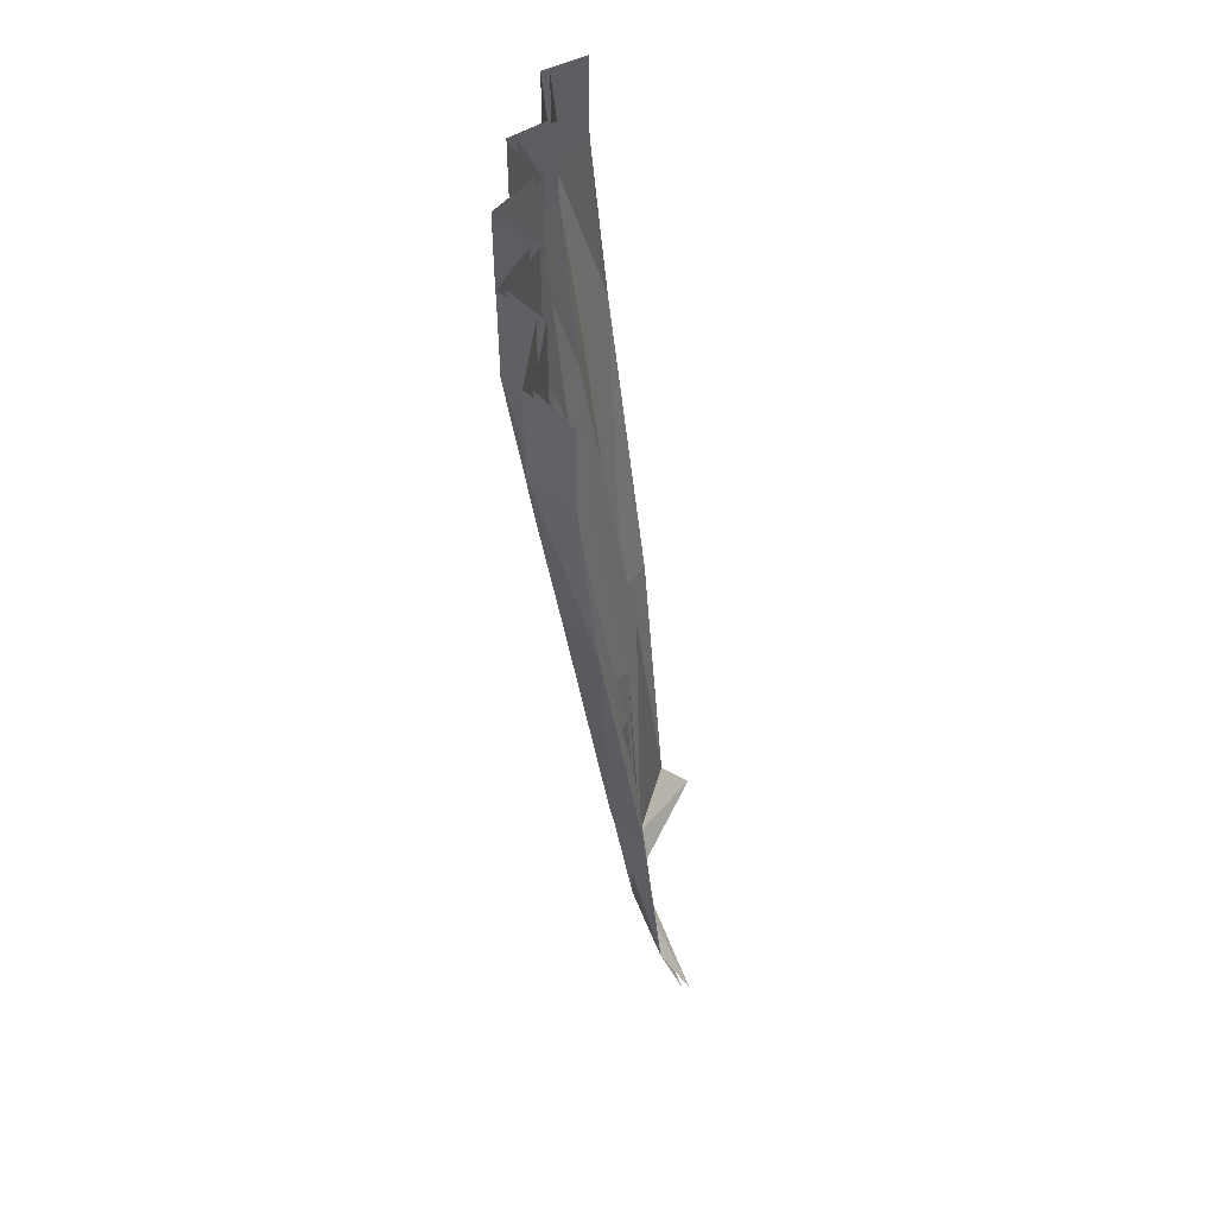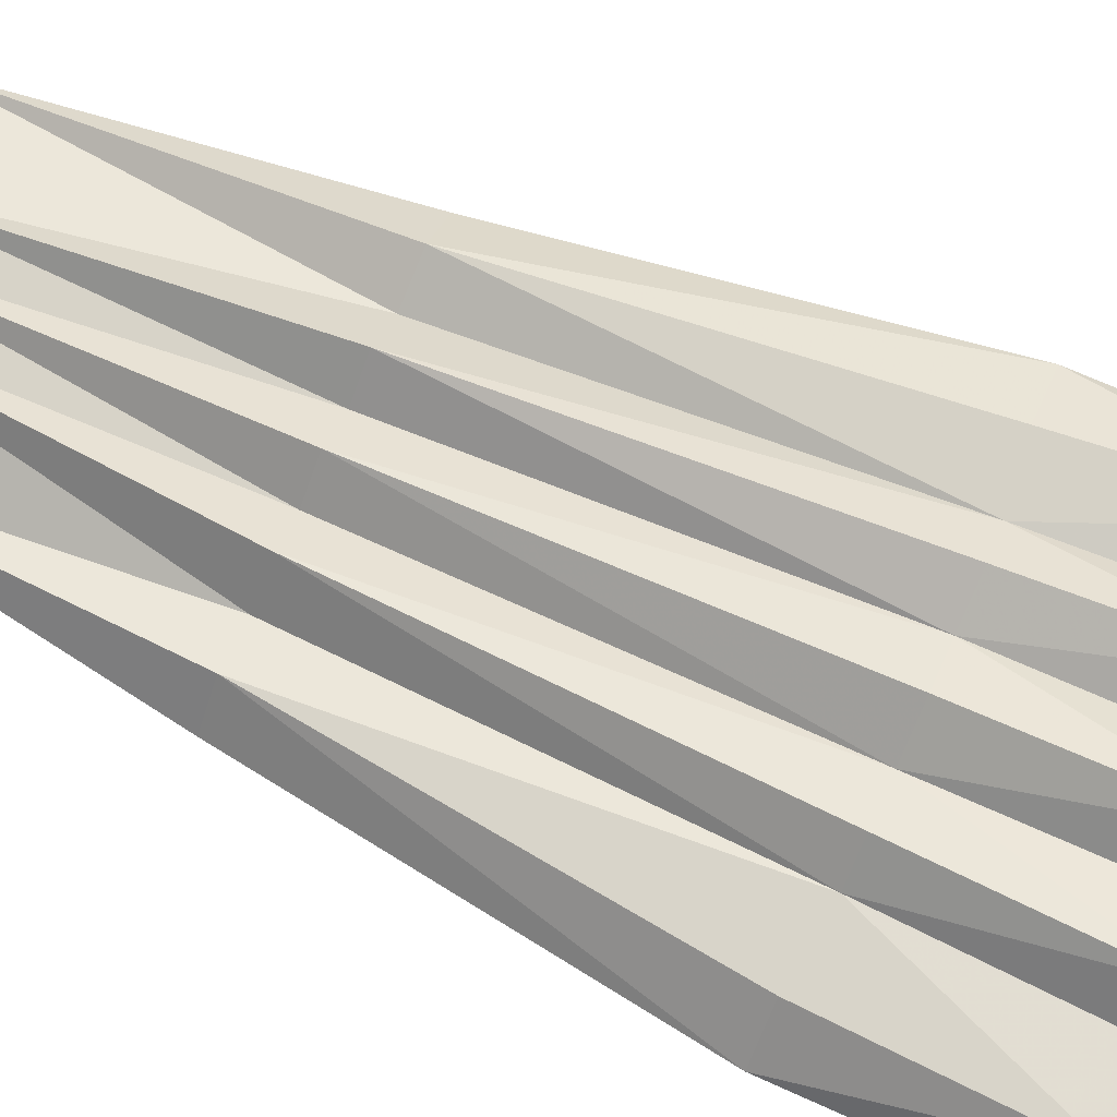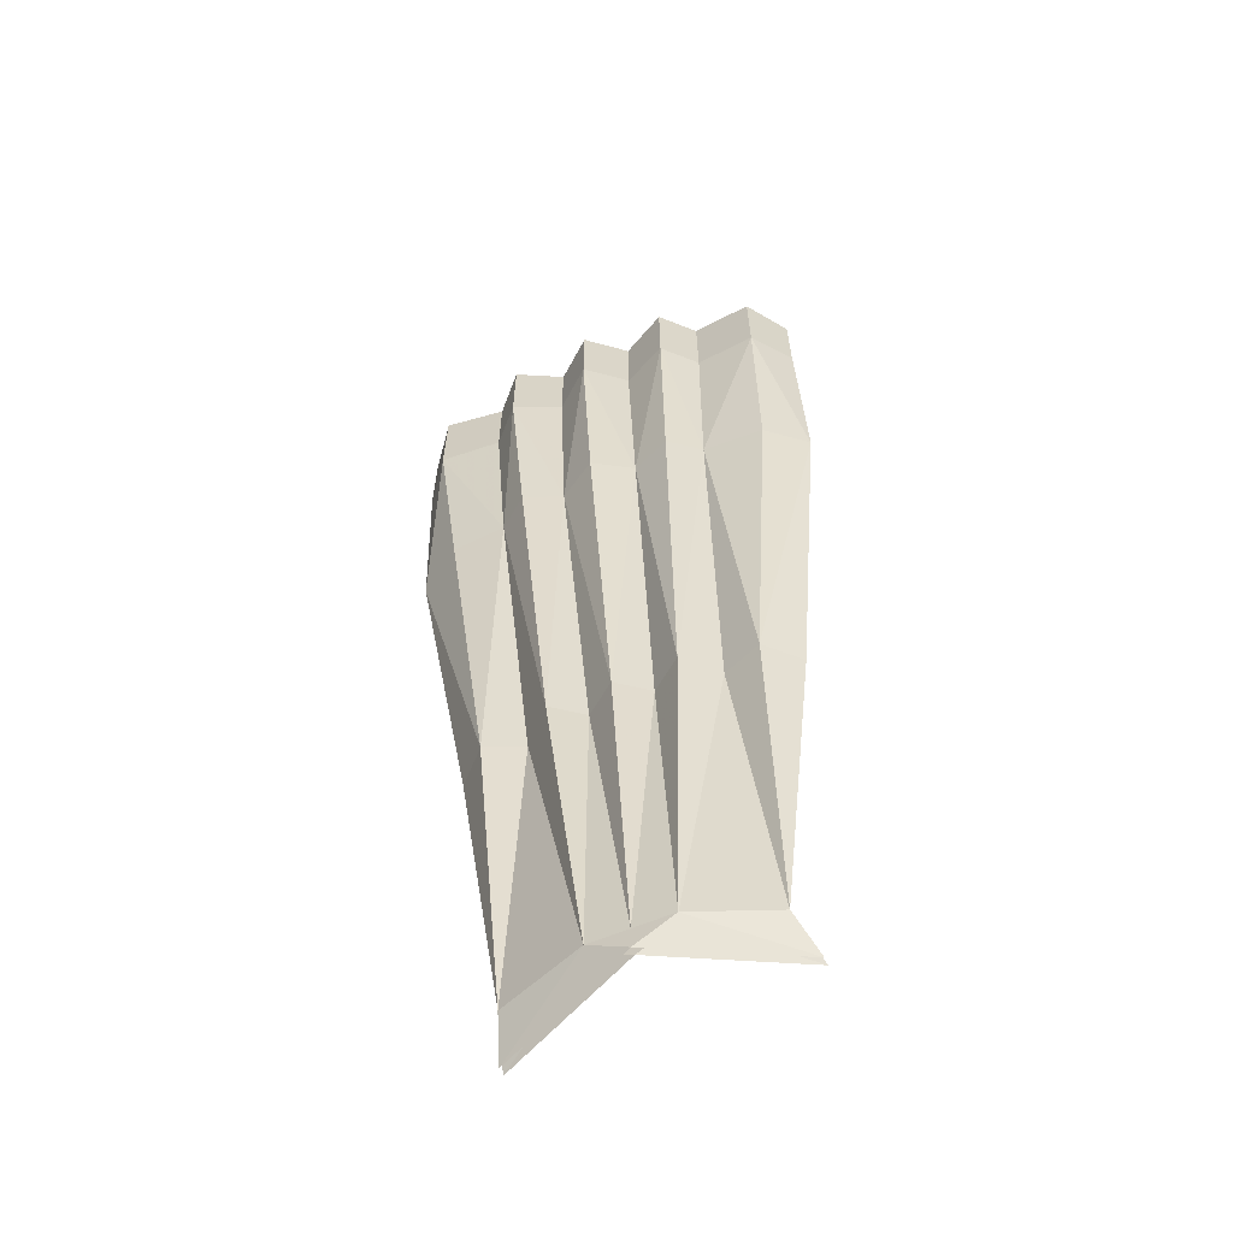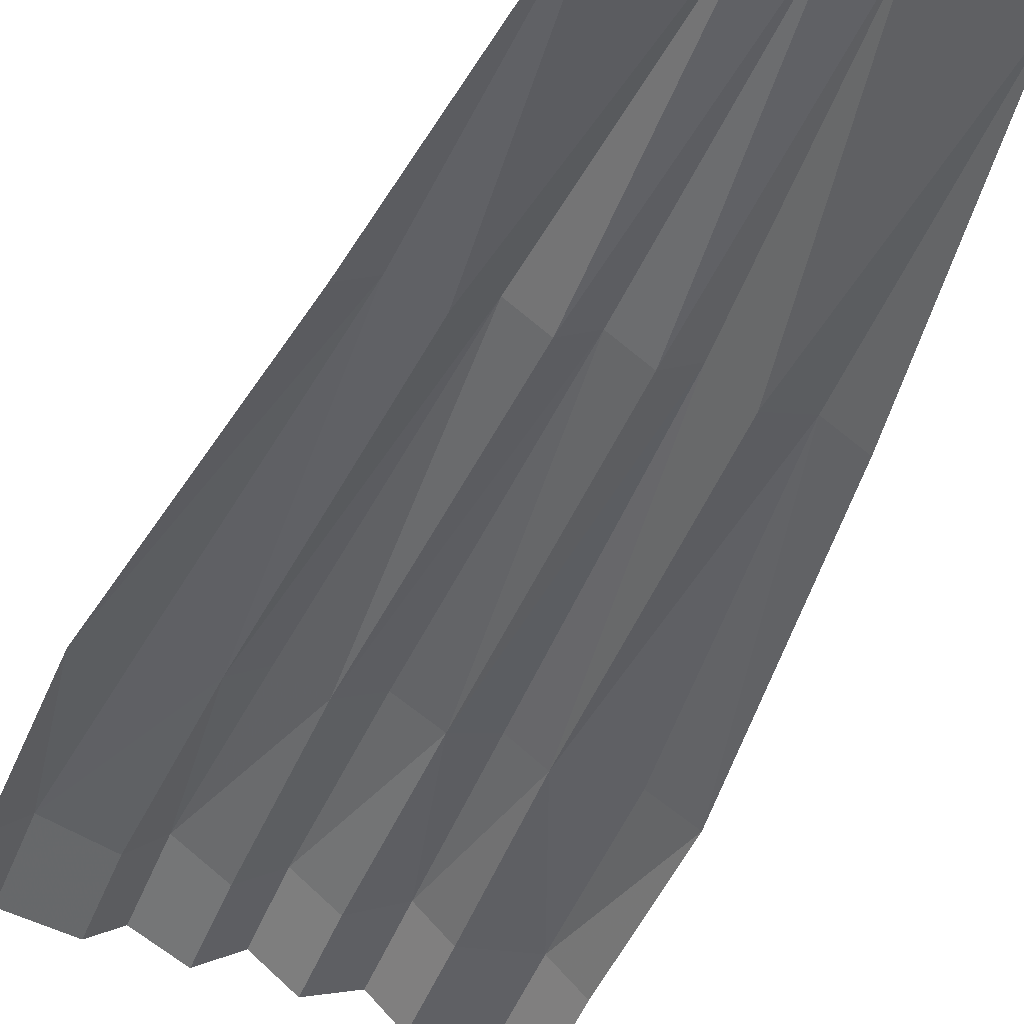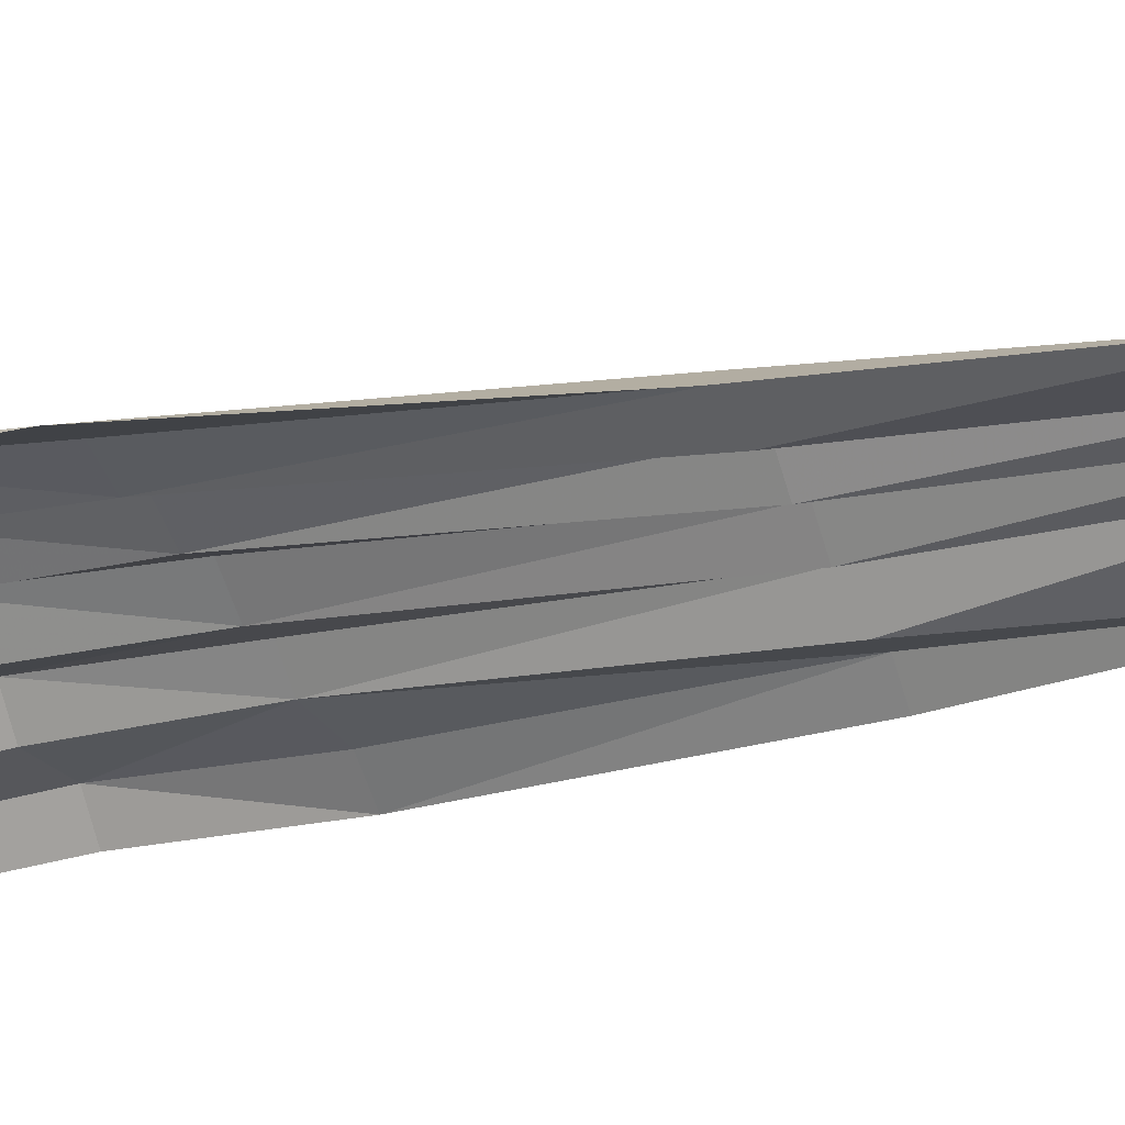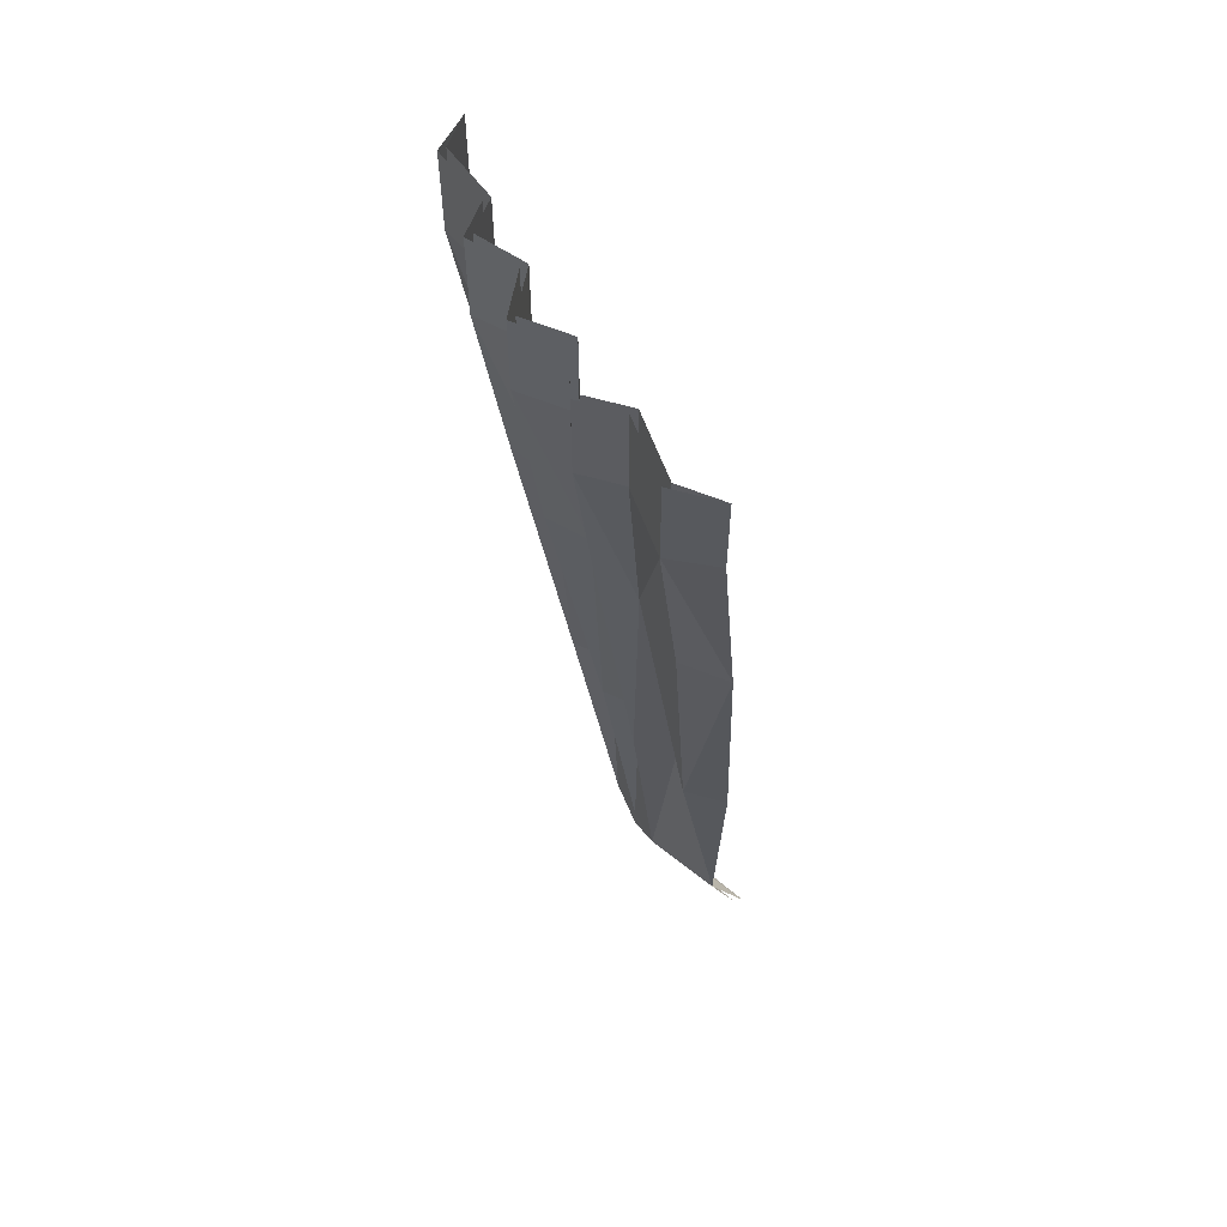
<metadata>
{"format":"obj","ext":"obj","renderer":"f3d","projection":"perspective","resolution":1024,"background":"white","views":[{"elev":52.0,"azim":91.0,"up":"+Y"},{"elev":76.6,"azim":114.5,"up":"+Z"},{"elev":-61.8,"azim":23.2,"up":"+Y"},{"elev":-50.5,"azim":-21.7,"up":"+Z"},{"elev":-34.2,"azim":-67.8,"up":"+Z"},{"elev":59.1,"azim":61.5,"up":"+Y"}]}
</metadata>
<code>
o item/cloak_saradomin/worn
v 23 -38 24
v 23 -50 24
v 27 -39 19
v 27 -50 19
v 23 -50 23
v 23 -38 23
v 15 -37 22
v 15 -49 22
v 11 -49 26
v 11 -37 26
v 5 -37 23
v 5 -48 23
v 0 -48 27
v 0 -37 27
v -5 -37 23
v -5 -48 23
v -11 -49 26
v -11 -37 26
v -15 -38 22
v -15 -49 22
v -23 -50 23
v -23 -38 23
v -27 -39 19
v -27 -50 19
v -23 -50 24
v -23 -38 24
v -15 -38 23
v -15 -49 23
v -11 -49 27
v -11 -37 27
v -5 -37 24
v -5 -48 24
v 0 -48 28
v 0 -37 28
v 5 -37 24
v 5 -48 24
v 11 -49 27
v 11 -37 27
v 15 -37 23
v 15 -49 23
v 27 -74 17
v 22 -74 21
v 17 -118 16
v 21 -118 12
v 17 -118 15
v 22 -74 20
v 14 -73 21
v 12 -118 14
v 15 -158 9
v 12 -118 13
v 14 -73 20
v 10 -73 23
v 5 -73 21
v 0 -73 24
v -5 -73 21
v -10 -73 23
v -14 -73 20
v -21 -74 20
v -27 -74 17
v -21 -74 21
v -14 -73 21
v -10 -73 24
v -5 -73 22
v 0 -73 25
v 5 -73 22
v 10 -73 24
v 8 -118 18
v 5 -158 13
v 17 -163 6
v 0 -161 13
v 0 -158 13
v -5 -158 13
v -17 -163 6
v -16 -158 9
v -12 -118 14
v -17 -118 16
v -21 -118 12
v -17 -118 15
v -12 -118 13
v -5 -158 12
v -17 -163 5
v 0 -161 12
v 0 -158 12
v 5 -158 12
v 17 -163 5
v 8 -118 17
v 4 -118 14
v 0 -118 17
v -4 -118 14
v -8 -118 17
v -8 -118 18
v -4 -118 15
v 0 -118 18
v 4 -118 15
f 1 2 3
f 3 2 4
f 3 4 5
f 3 5 6
f 6 5 7
f 7 5 8
f 7 8 9
f 7 9 10
f 10 9 11
f 11 9 12
f 11 12 13
f 11 13 14
f 14 13 15
f 15 13 16
f 15 16 17
f 15 17 18
f 18 17 19
f 19 17 20
f 19 20 21
f 19 21 22
f 22 21 23
f 23 21 24
f 23 24 25
f 23 25 26
f 26 25 27
f 27 25 28
f 27 28 29
f 27 29 30
f 30 29 31
f 31 29 32
f 31 32 33
f 31 33 34
f 34 33 35
f 35 33 36
f 35 36 37
f 35 37 38
f 38 37 39
f 39 37 40
f 39 40 2
f 39 2 1
f 41 42 43
f 41 43 44
f 41 44 45
f 41 45 46
f 41 46 5
f 41 5 4
f 41 4 2
f 41 2 42
f 42 2 47
f 42 47 43
f 43 47 48
f 43 48 49
f 43 49 44
f 44 49 45
f 45 49 50
f 45 50 51
f 45 51 46
f 46 51 5
f 5 51 8
f 8 51 9
f 9 51 52
f 9 52 53
f 9 53 12
f 12 53 13
f 13 53 54
f 13 54 55
f 13 55 16
f 16 55 17
f 17 55 56
f 17 56 57
f 17 57 20
f 20 57 21
f 21 57 58
f 21 58 59
f 21 59 24
f 24 59 25
f 25 59 60
f 25 60 61
f 25 61 28
f 28 61 29
f 29 61 62
f 29 62 63
f 29 63 32
f 32 63 33
f 33 63 64
f 33 64 65
f 33 65 36
f 36 65 37
f 37 65 66
f 37 66 47
f 37 47 40
f 40 47 2
f 47 66 67
f 47 67 48
f 48 67 68
f 48 68 49
f 49 68 69
f 69 68 70
f 70 68 71
f 70 71 72
f 70 72 73
f 73 72 74
f 74 72 75
f 74 75 76
f 74 76 77
f 74 77 78
f 74 78 79
f 74 79 80
f 74 80 81
f 81 80 82
f 82 80 83
f 82 83 84
f 82 84 85
f 85 84 49
f 49 84 50
f 50 84 86
f 50 86 51
f 51 86 52
f 52 86 53
f 53 86 87
f 53 87 88
f 53 88 54
f 54 88 55
f 55 88 89
f 55 89 90
f 55 90 56
f 56 90 57
f 57 90 79
f 57 79 78
f 57 78 58
f 58 78 59
f 59 78 77
f 59 77 76
f 59 76 60
f 60 76 61
f 61 76 75
f 61 75 91
f 61 91 62
f 62 91 63
f 63 91 92
f 63 92 93
f 63 93 64
f 64 93 65
f 65 93 94
f 65 94 67
f 65 67 66
f 84 83 87
f 84 87 86
f 89 83 80
f 89 80 90
f 90 80 79
f 89 88 83
f 83 88 87
f 72 91 75
f 91 72 92
f 92 72 71
f 92 71 93
f 93 71 94
f 94 71 68
f 94 68 67

</code>
